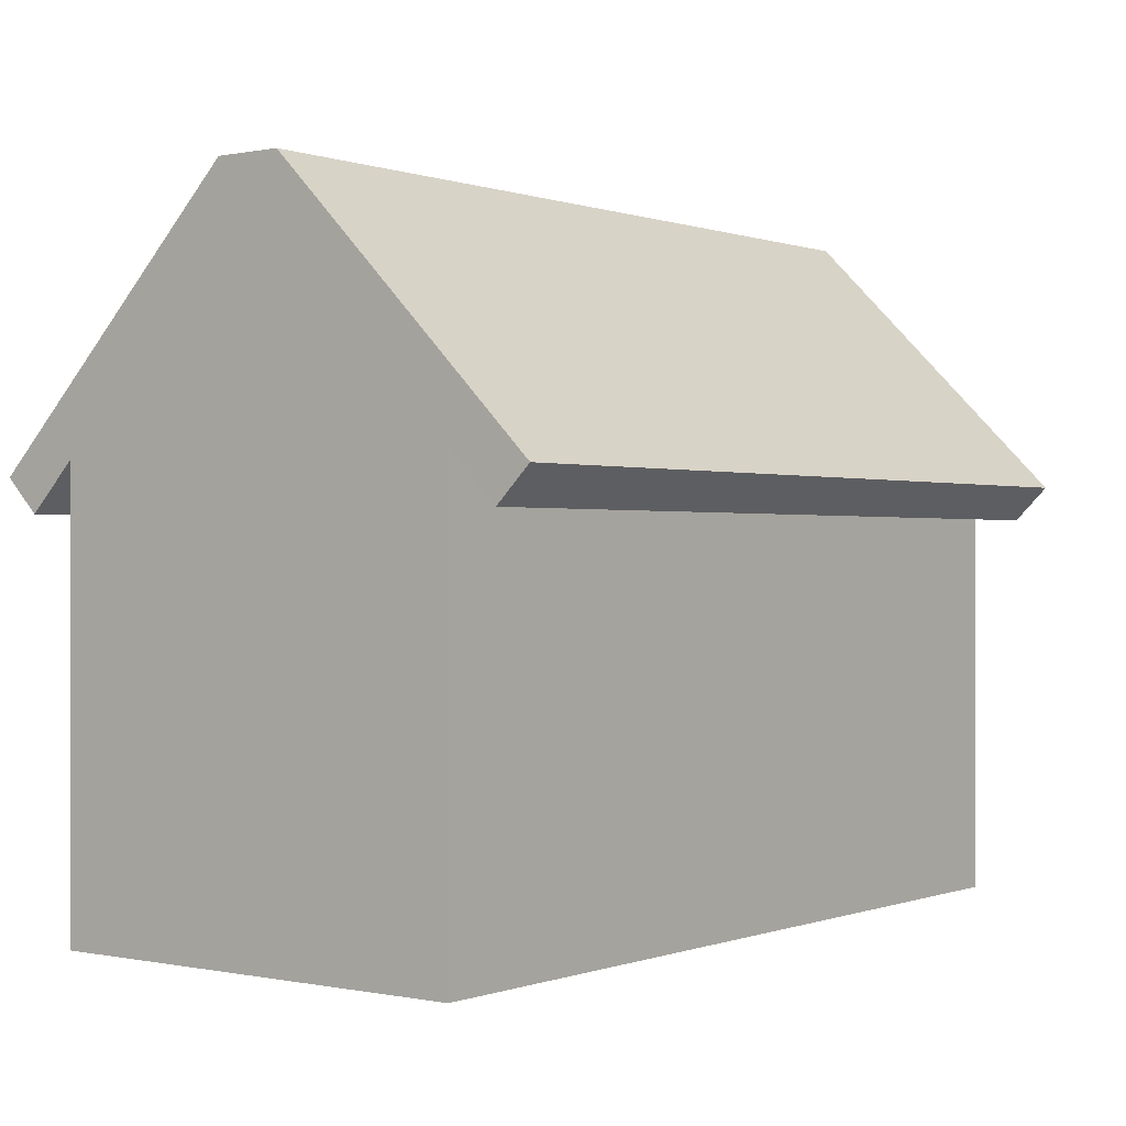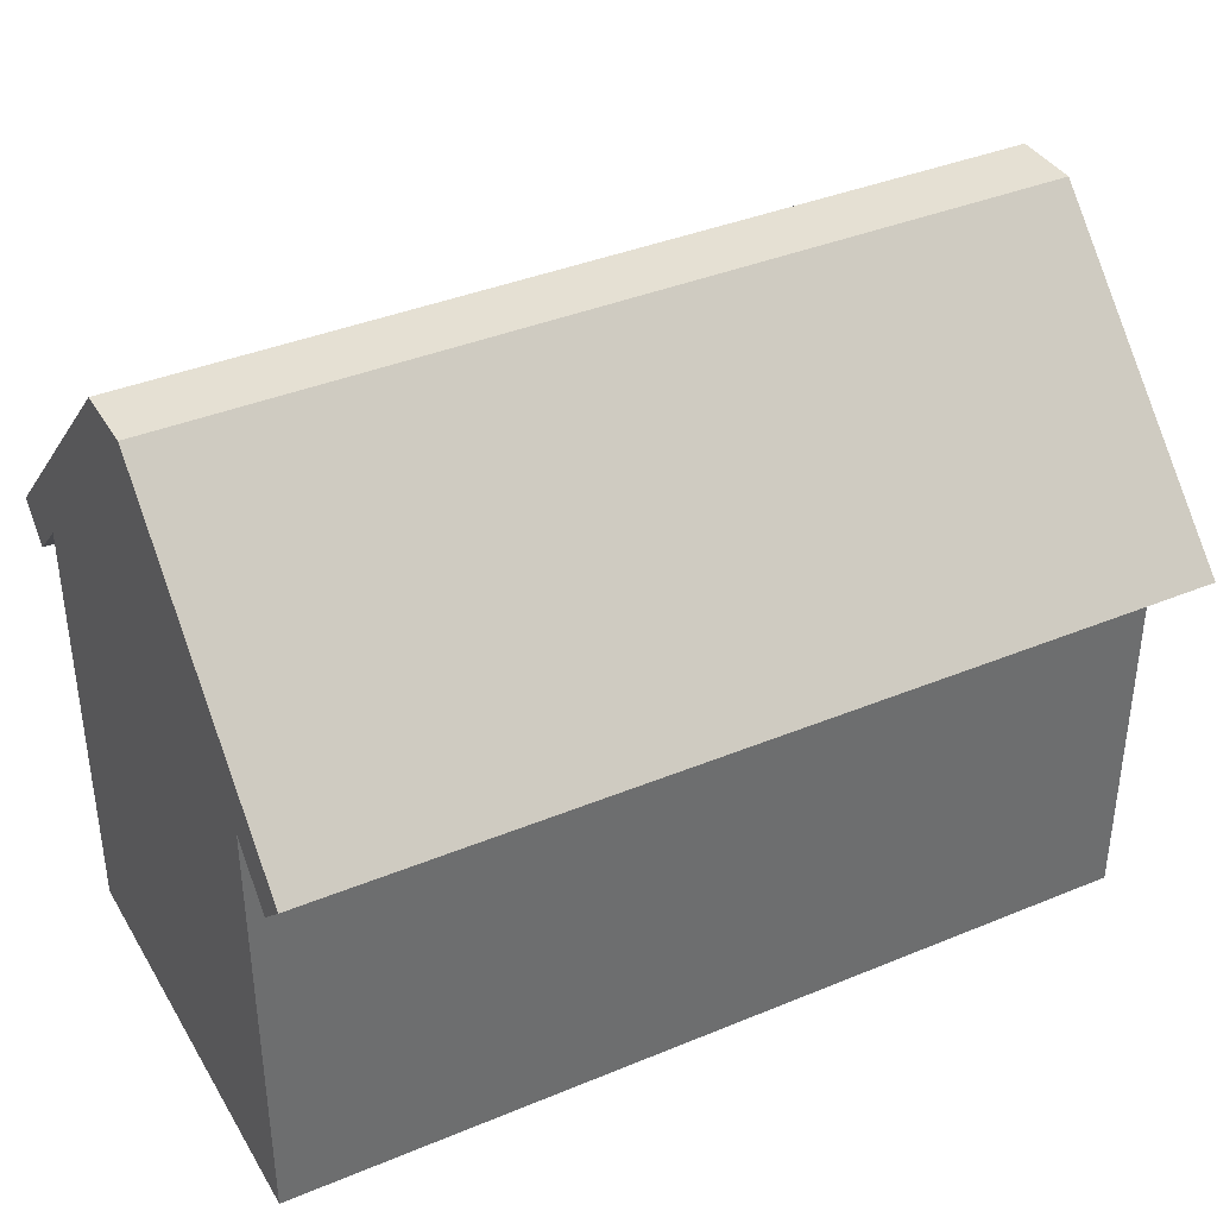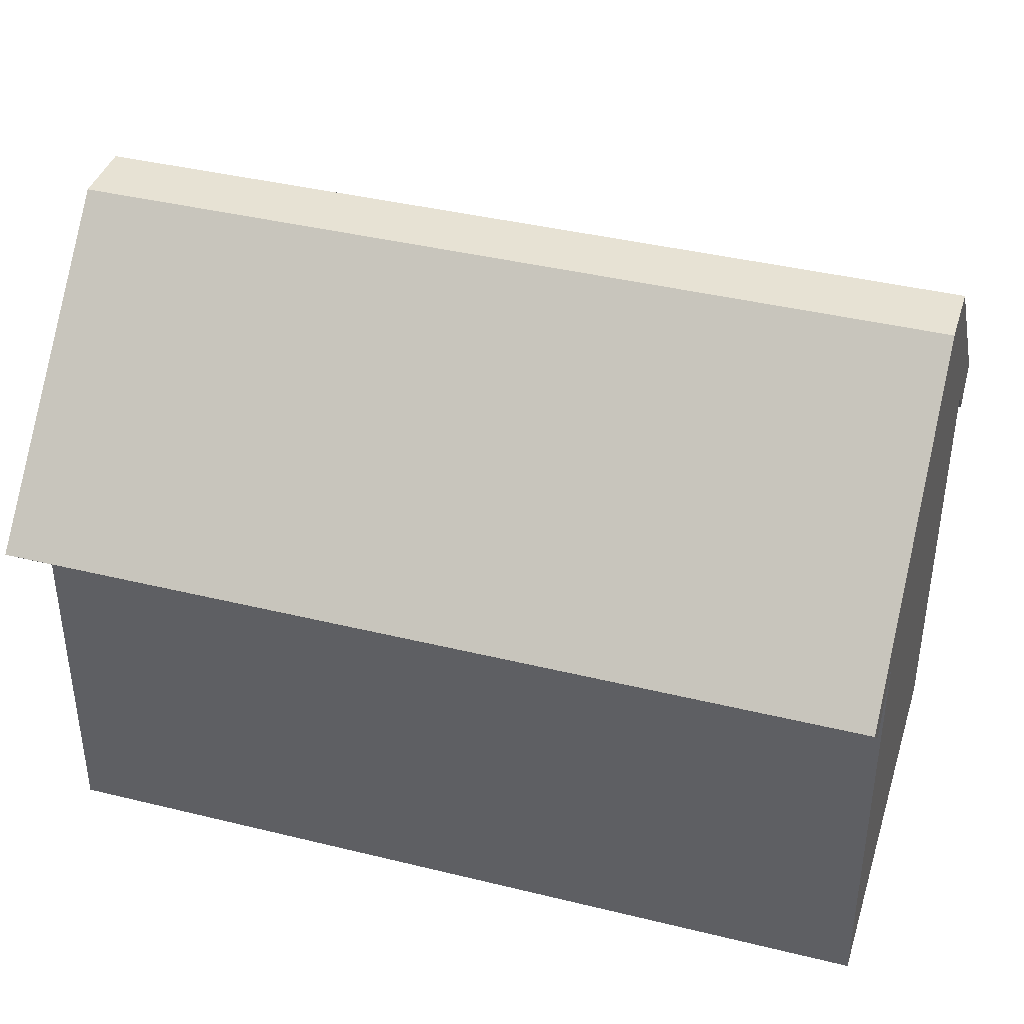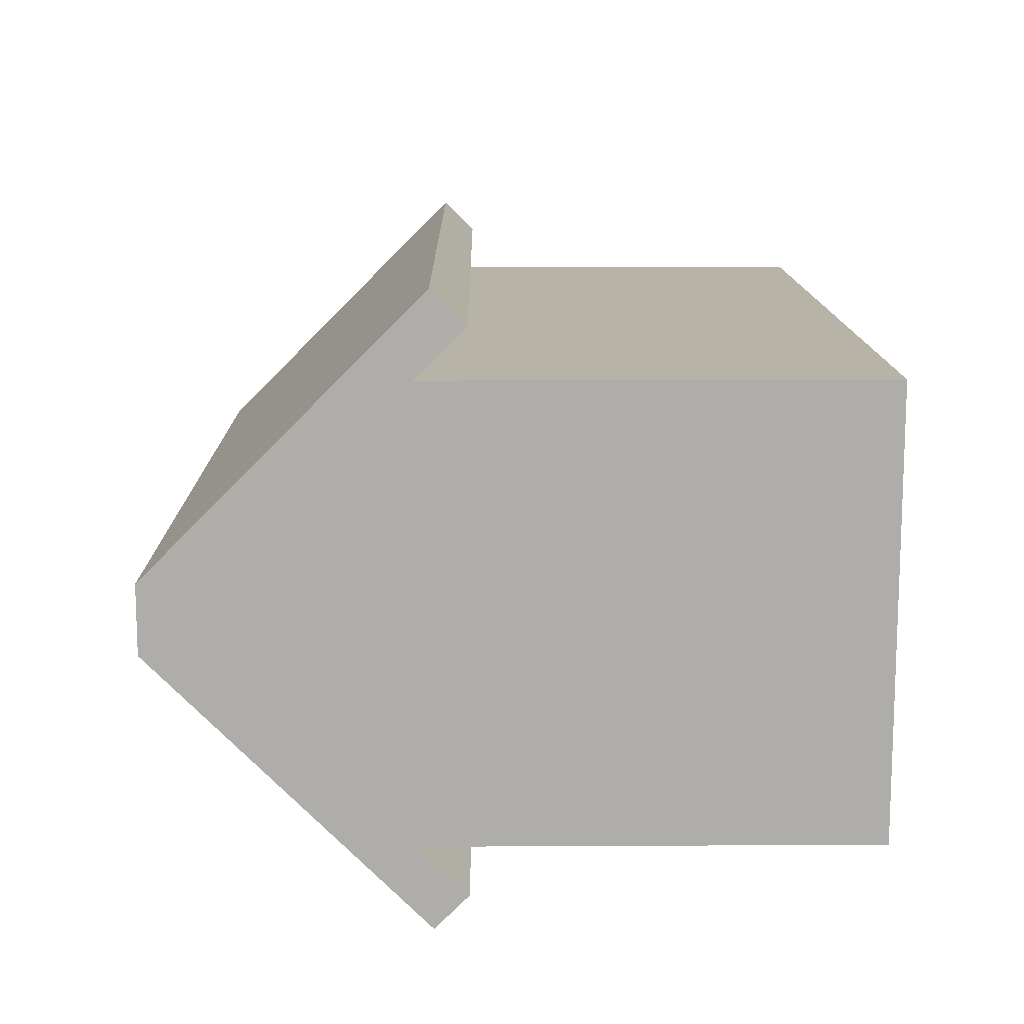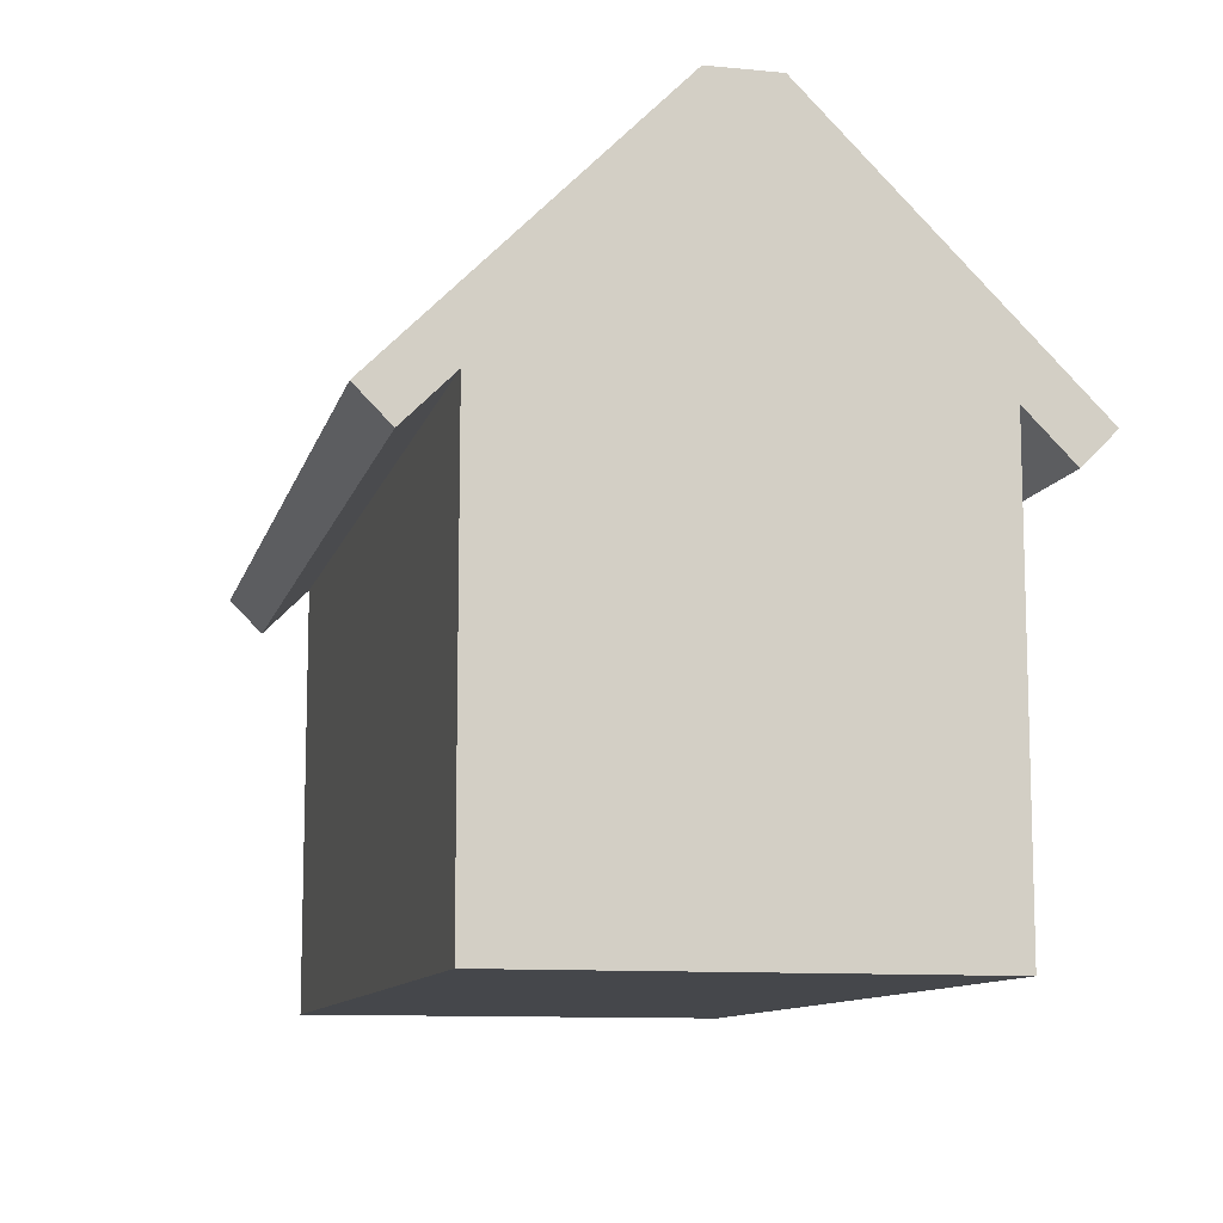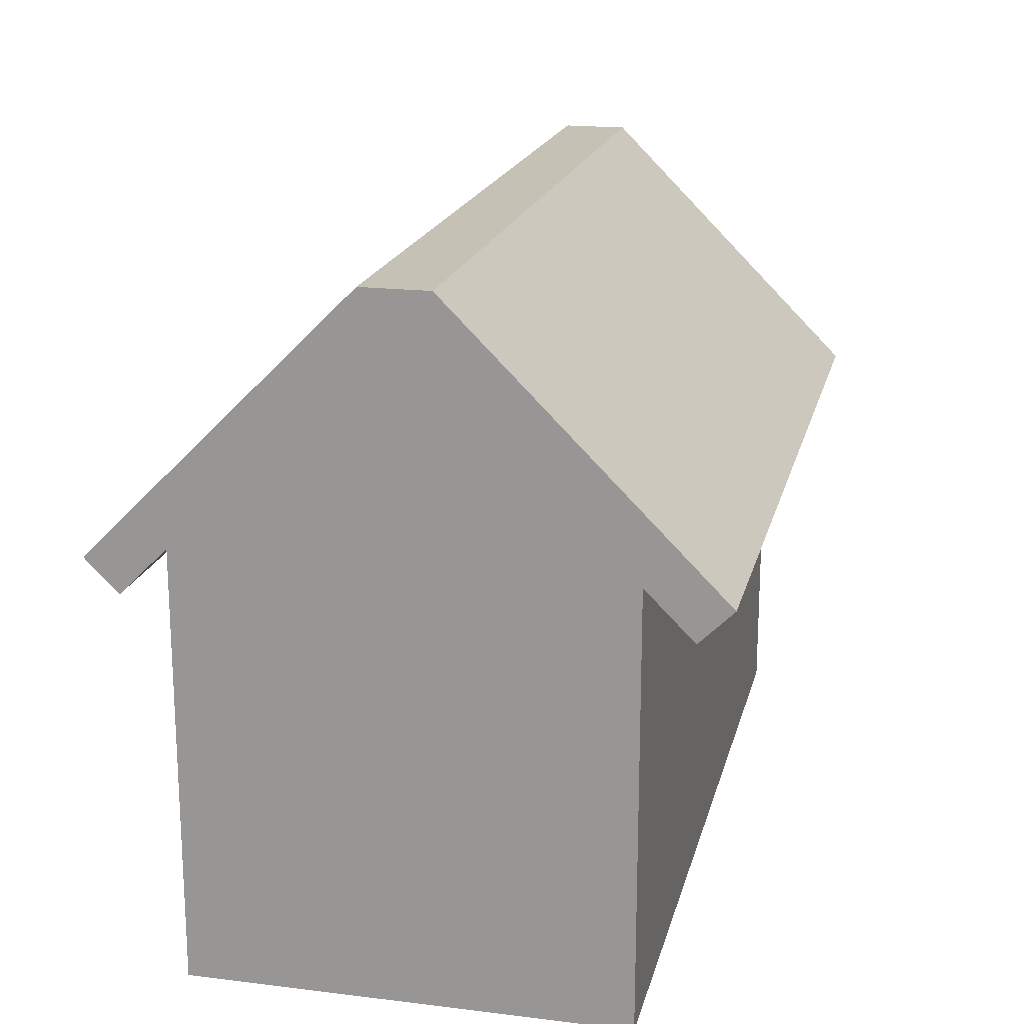
<metadata>
{"format":"obj","ext":"obj","renderer":"f3d","projection":"perspective","resolution":1024,"background":"white","views":[{"elev":0.1,"azim":127.2,"up":"+Y"},{"elev":38.2,"azim":152.3,"up":"+Y"},{"elev":39.8,"azim":-163.1,"up":"+Y"},{"elev":12.8,"azim":-90.7,"up":"+Z"},{"elev":-10.6,"azim":-103.5,"up":"+Y"},{"elev":18.8,"azim":-76.8,"up":"+Y"}]}
</metadata>
<code>
g default
v -256 0 128
v 256 0 128
v -256 256 128
v 256 256 128
v -256 256 -128
v 256 256 -128
v -256 0 -128
v 256 0 -128
v -256 256 0
v -256 0 0
v 256 0 0
v 256 256 0
v 256 384 0
v -256 384 0
v -256 275.7 147.7
v 256 275.7 147.7
v 256 403.7 19.71
v -256 403.7 19.71
v 256 403.7 -19.71
v -256 403.7 -19.71
v 256 275.7 -147.7
v -256 275.7 -147.7
v -256 227.9 156.1
v 256 227.9 156.1
v 256 247.6 175.8
v -256 247.6 175.8
v -256 227.9 -156.1
v 256 227.9 -156.1
v -256 247.6 -175.8
v 256 247.6 -175.8
g House
f 1 2 4 3
f 15 16 17 18
f 5 6 8 7
f 10 11 2 1
f 2 11 12 4
f 1 3 9 10
f 10 9 5 7
f 7 8 11 10
f 12 11 8 6
f 20 19 21 22
f 4 12 13
f 9 3 14
f 12 6 13
f 5 9 14
f 23 24 25 26
f 4 13 17 16
f 14 3 15 18
f 13 6 21 19
f 28 27 29 30
f 5 14 20 22
f 3 4 24 23
f 4 16 25 24
f 16 15 26 25
f 15 3 23 26
f 6 5 27 28
f 5 22 29 27
f 22 21 30 29
f 21 6 28 30
f 18 17 19 20
f 17 13 19
f 20 14 18

</code>
